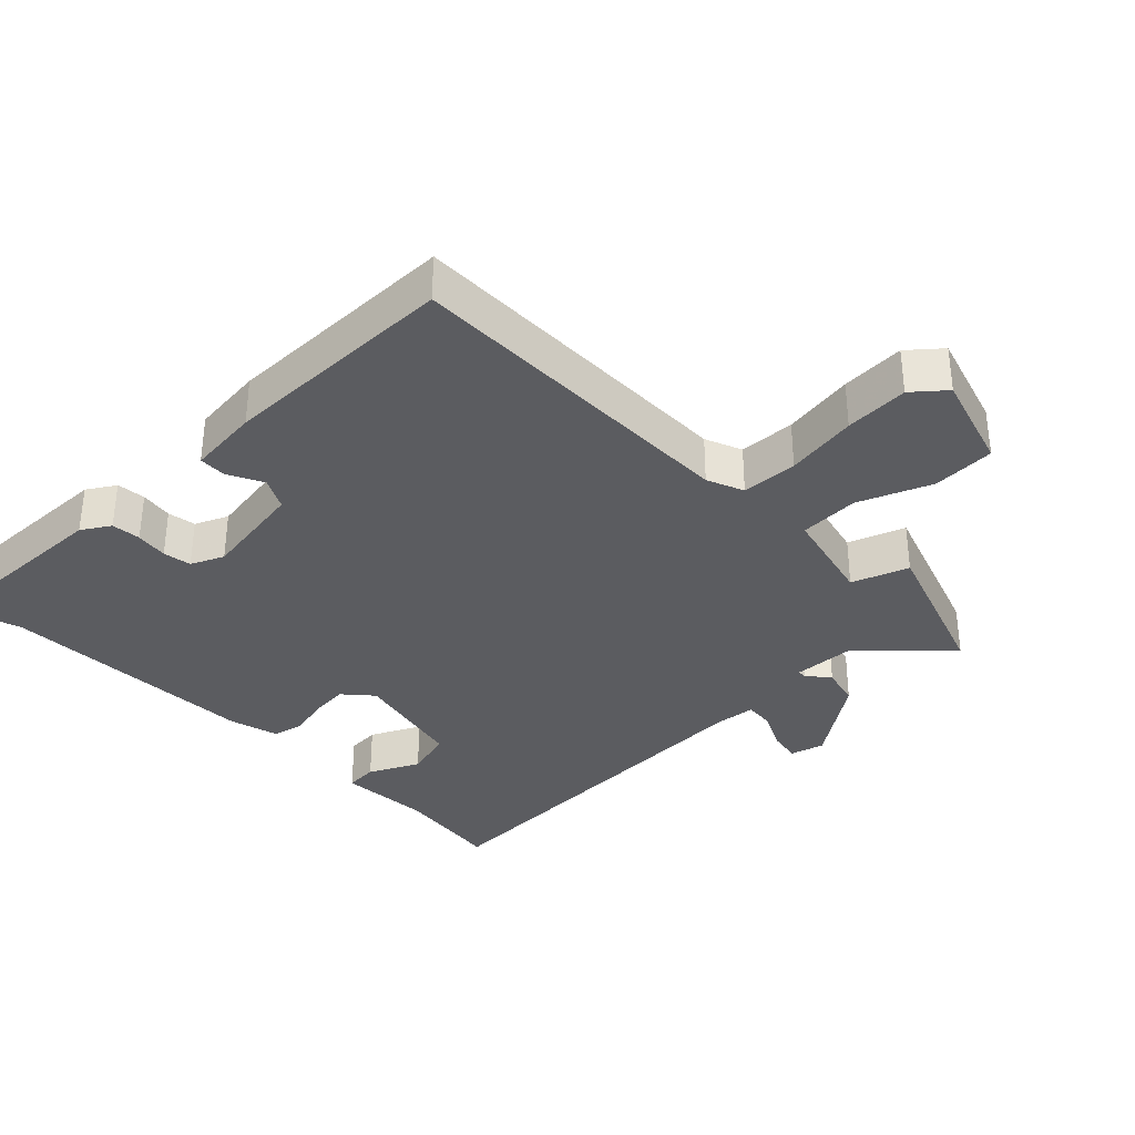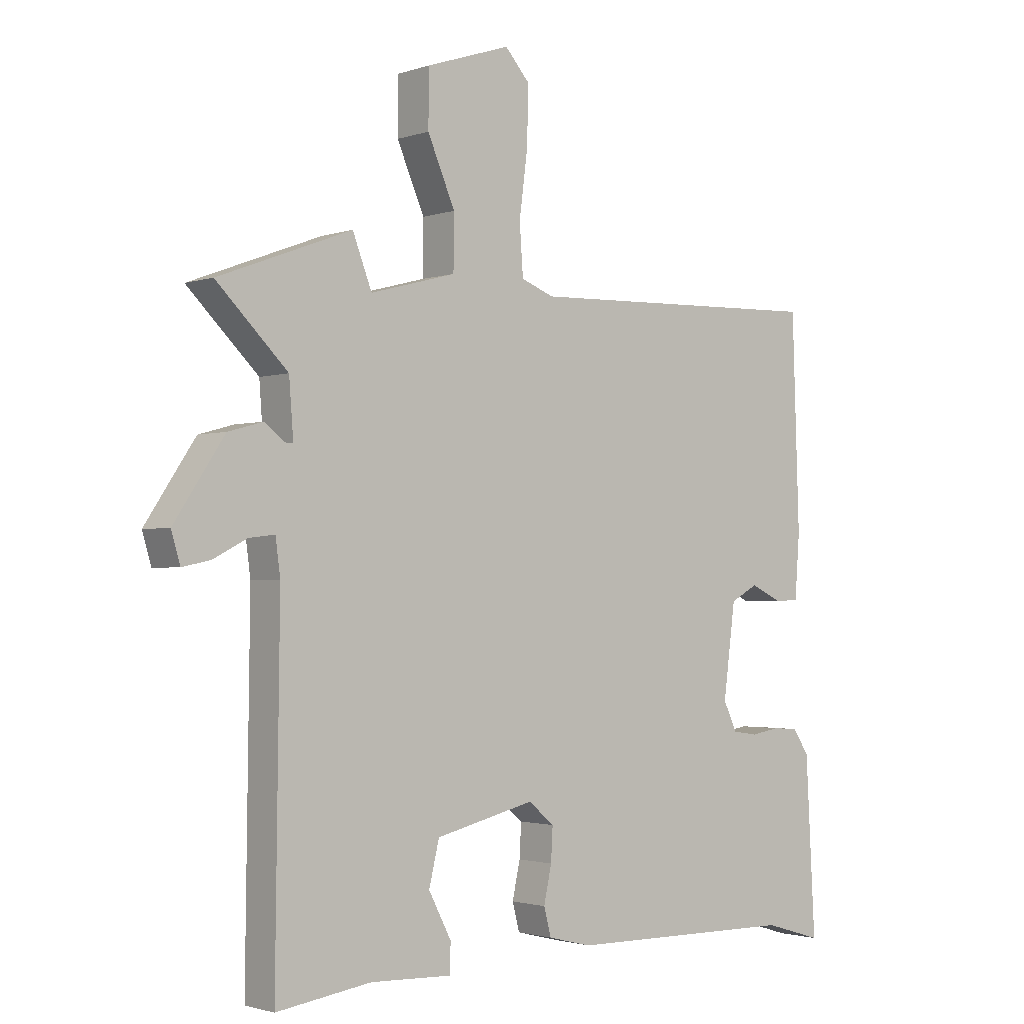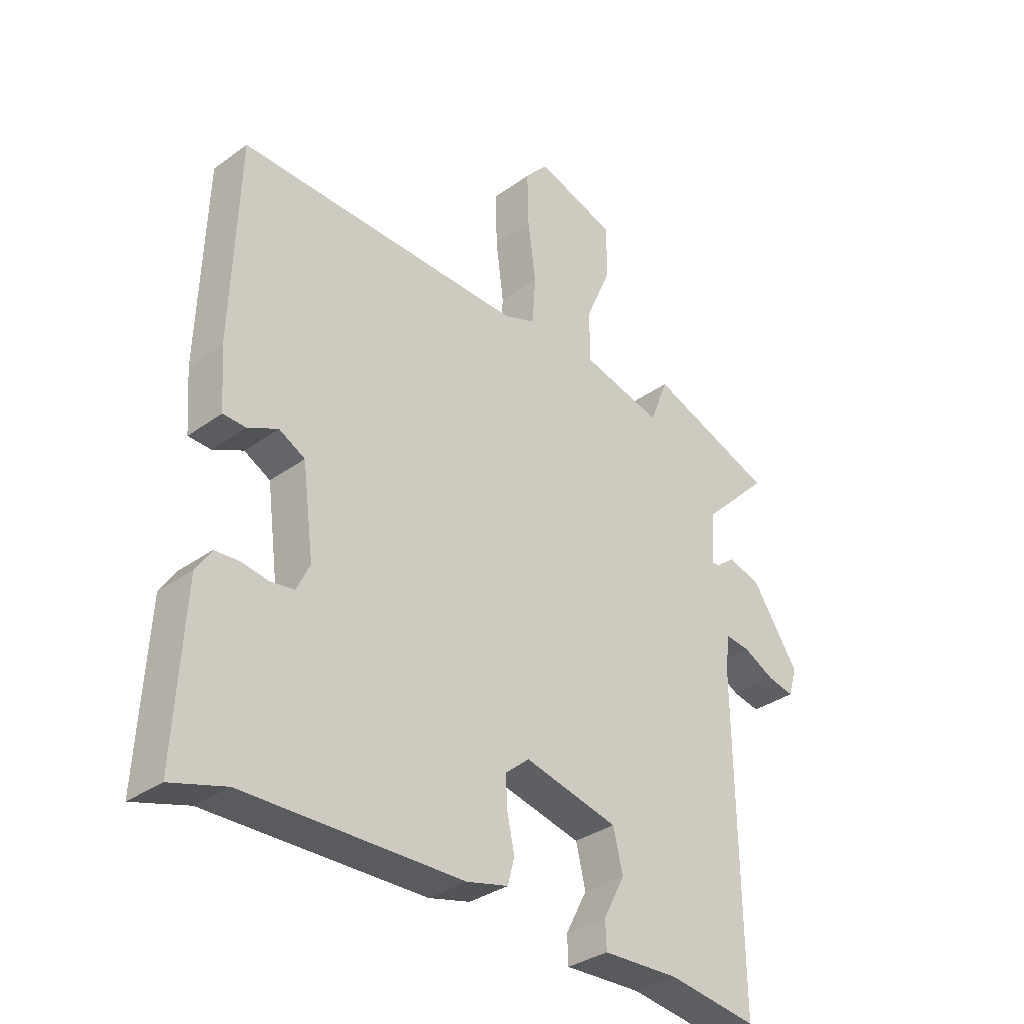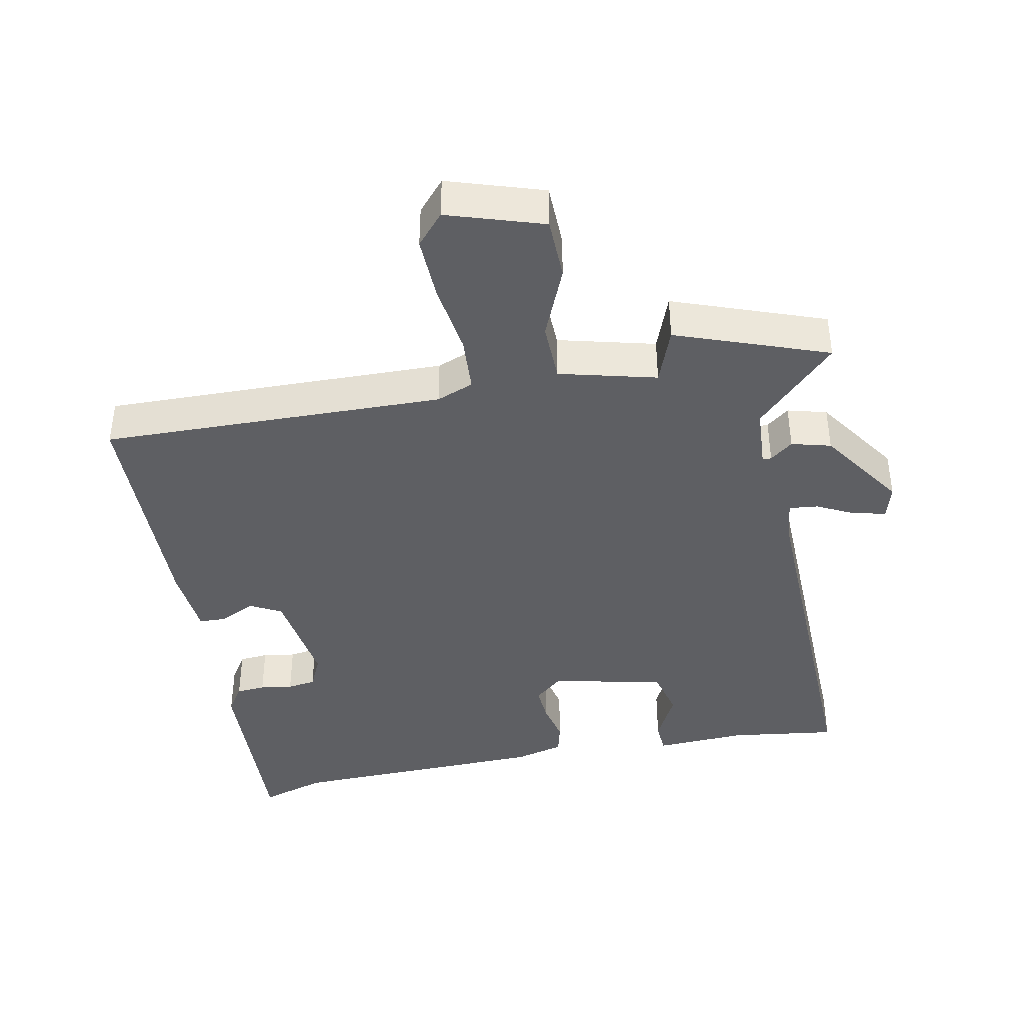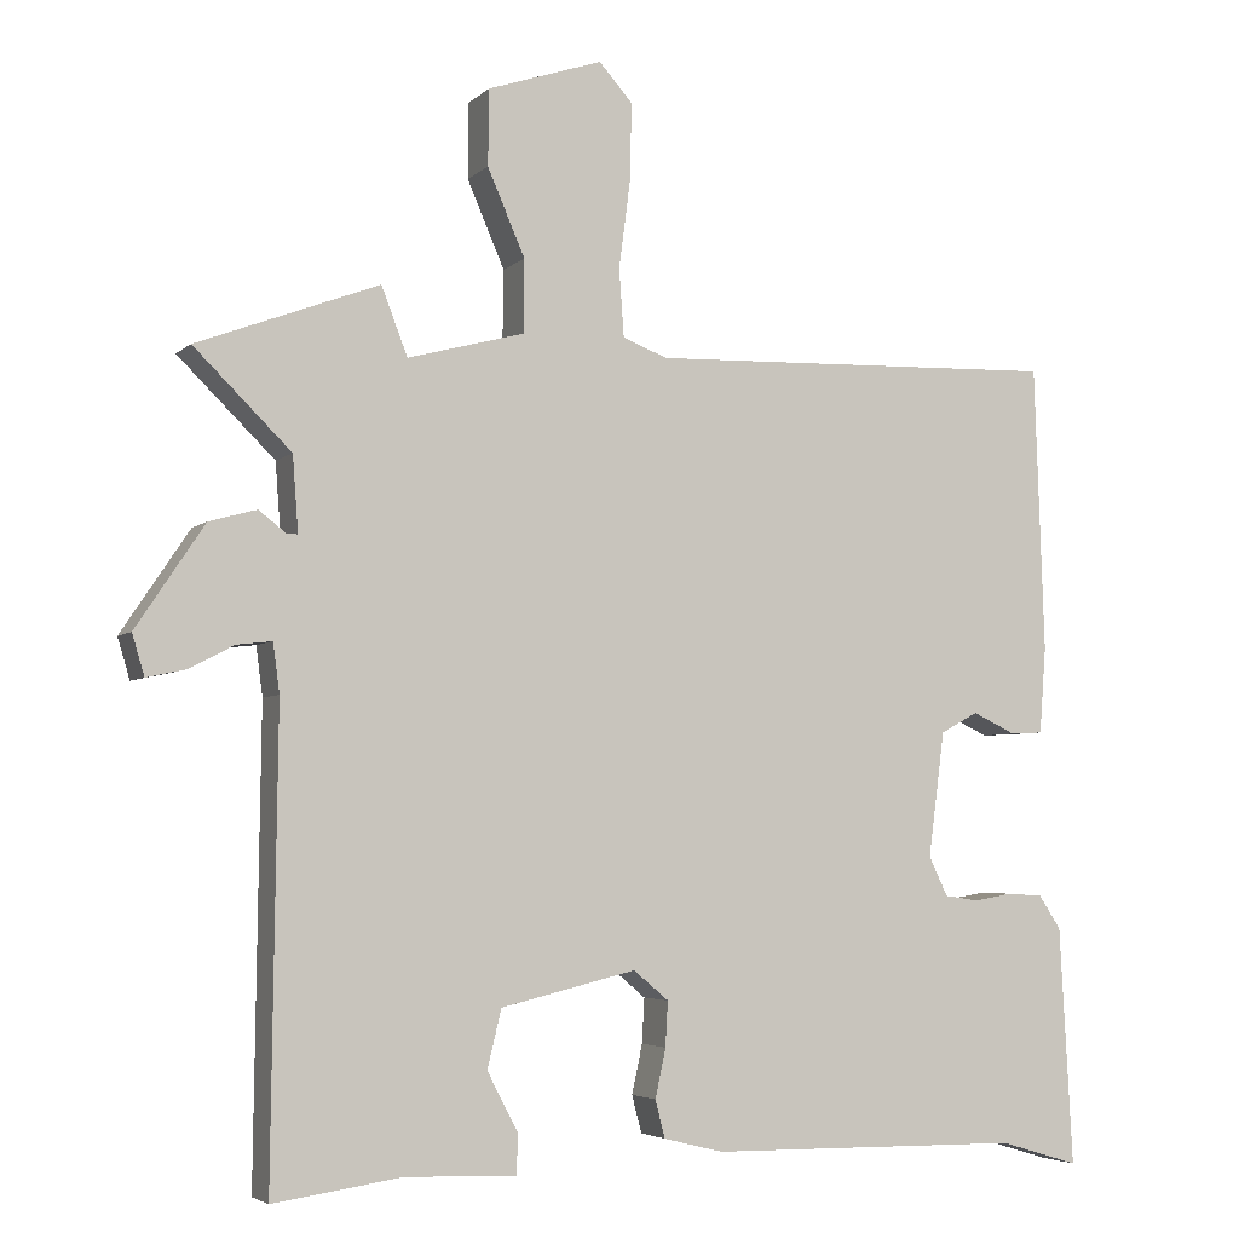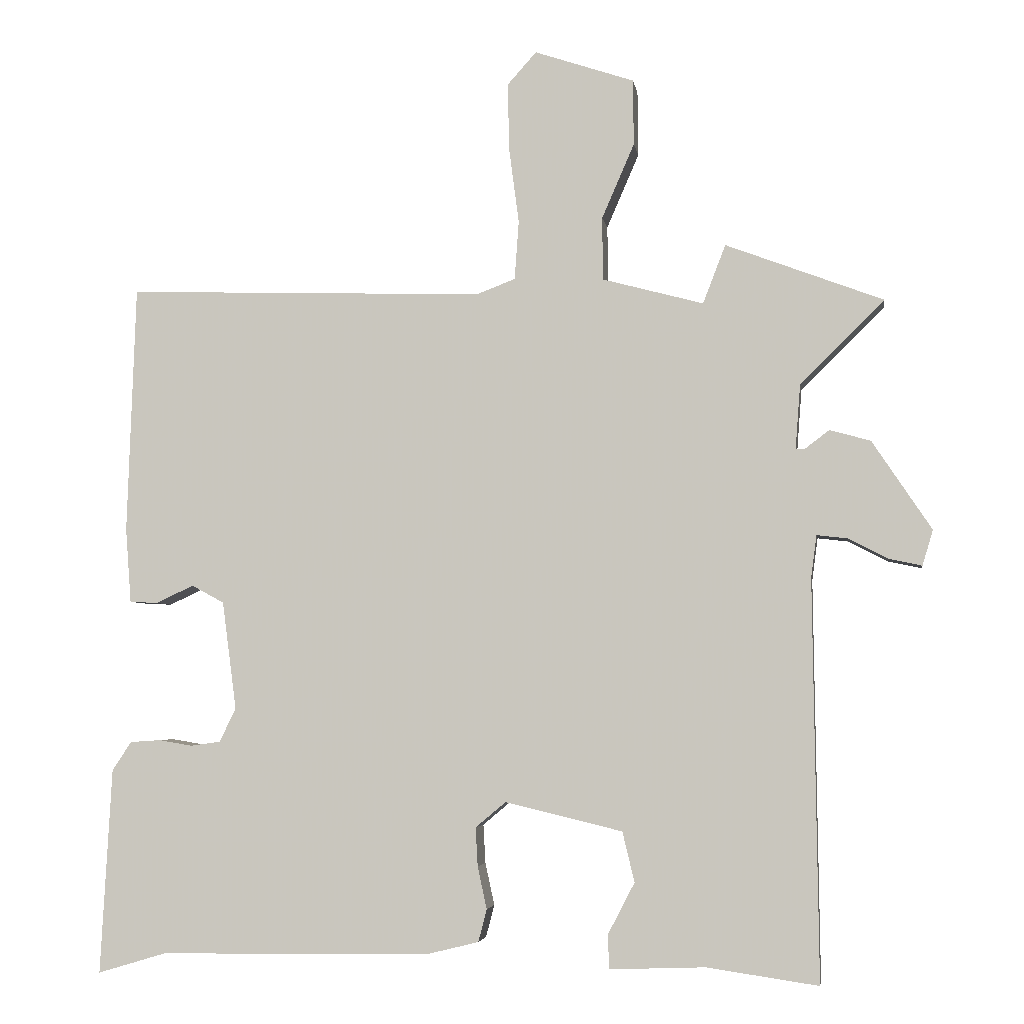
<metadata>
{"format":"obj","ext":"obj","renderer":"f3d","projection":"perspective","resolution":1024,"background":"white","views":[{"elev":-34.9,"azim":-44.4,"up":"+Y"},{"elev":-1.9,"azim":139.8,"up":"+Z"},{"elev":-33.4,"azim":-45.3,"up":"+Z"},{"elev":-40.7,"azim":11.8,"up":"+Y"},{"elev":-4.4,"azim":157.2,"up":"+Z"},{"elev":-4.3,"azim":8.4,"up":"+Z"}]}
</metadata>
<code>
v 0.403 0.07 0.537
v 0.626 0.07 0.453
v 0.507 0.07 0.336
v 0.5 0.07 0.244
v 0.513 0.07 0.244
v 0.547 0.07 0.27
v 0.605 0.07 0.254
v 0.689 0.07 0.128
v 0.674 0.07 0.078
v 0.627 0.07 0.088
v 0.571 0.07 0.117
v 0.528 0.07 0.122
v 0.52 0.07 0.062
v 0.527 0.07 -0.503
v 0.369 0.07 -0.48
v 0.234 0.07 -0.485
v 0.232 0.07 -0.437
v 0.27 0.07 -0.364
v 0.253 0.07 -0.293
v 0.087 0.07 -0.253
v 0.044 0.07 -0.289
v 0.047 0.07 -0.344
v 0.06 0.07 -0.404
v 0.048 0.07 -0.45
v -0.025 0.07 -0.468
v -0.41 0.07 -0.473
v -0.507 0.07 -0.502
v -0.491 0.07 -0.211
v -0.464 0.07 -0.17
v -0.421 0.07 -0.167
v -0.373 0.07 -0.175
v -0.331 0.07 -0.169
v -0.308 0.07 -0.121
v -0.328 0.07 0.032
v -0.374 0.07 0.057
v -0.427 0.07 0.032
v -0.467 0.07 0.034
v -0.475 0.07 0.14
v -0.463 0.07 0.491
v 0.045 0.07 0.475
v 0.1 0.07 0.496
v 0.106 0.07 0.579
v 0.092 0.07 0.686
v 0.09 0.07 0.781
v 0.131 0.07 0.827
v 0.272 0.07 0.78
v 0.273 0.07 0.687
v 0.227 0.07 0.581
v 0.228 0.07 0.492
v 0.371 0.07 0.454
v 0.403 0 0.537
v 0.626 0 0.453
v 0.507 0 0.336
v 0.5 0 0.244
v 0.513 0 0.244
v 0.547 0 0.27
v 0.605 0 0.254
v 0.689 0 0.128
v 0.674 0 0.078
v 0.627 0 0.088
v 0.571 0 0.117
v 0.528 0 0.122
v 0.52 0 0.062
v 0.527 0 -0.503
v 0.369 0 -0.48
v 0.234 0 -0.485
v 0.232 0 -0.437
v 0.27 0 -0.364
v 0.253 0 -0.293
v 0.087 0 -0.253
v 0.044 0 -0.289
v 0.047 0 -0.344
v 0.06 0 -0.404
v 0.048 0 -0.45
v -0.025 0 -0.468
v -0.41 0 -0.473
v -0.507 0 -0.502
v -0.491 0 -0.211
v -0.464 0 -0.17
v -0.421 0 -0.167
v -0.373 0 -0.175
v -0.331 0 -0.169
v -0.308 0 -0.121
v -0.328 0 0.032
v -0.374 0 0.057
v -0.427 0 0.032
v -0.467 0 0.034
v -0.475 0 0.14
v -0.463 0 0.491
v 0.045 0 0.475
v 0.1 0 0.496
v 0.106 0 0.579
v 0.092 0 0.686
v 0.09 0 0.781
v 0.131 0 0.827
v 0.272 0 0.78
v 0.273 0 0.687
v 0.227 0 0.581
v 0.228 0 0.492
v 0.371 0 0.454
f 46 47 48
f 45 46 48
f 44 45 48
f 43 44 48
f 42 43 48
f 41 42 48 49
f 40 41 49 50
f 39 40 50
f 38 39 50
f 37 38 50
f 36 37 50
f 35 36 50
f 29 30 31
f 28 29 31
f 27 28 31
f 26 27 31
f 26 31 32
f 25 26 32
f 24 25 32
f 23 24 32
f 22 23 32
f 21 22 32 33
f 15 16 17 18
f 15 18 19
f 14 15 19
f 13 14 19
f 12 13 19 20
f 9 10 11
f 8 9 11
f 7 8 11
f 6 7 11
f 5 6 11
f 4 5 11 12
f 50 1 2 3
f 50 3 4
f 35 50 4
f 34 35 4
f 21 33 34
f 20 21 34
f 12 20 34
f 4 12 34
f 98 97 96
f 98 96 95
f 98 95 94
f 98 94 93
f 98 93 92
f 99 98 92 91
f 100 99 91 90
f 100 90 89
f 100 89 88
f 100 88 87
f 100 87 86
f 100 86 85
f 81 80 79
f 81 79 78
f 81 78 77
f 81 77 76
f 82 81 76
f 82 76 75
f 82 75 74
f 82 74 73
f 82 73 72
f 83 82 72 71
f 68 67 66 65
f 69 68 65
f 69 65 64
f 69 64 63
f 70 69 63 62
f 61 60 59
f 61 59 58
f 61 58 57
f 61 57 56
f 61 56 55
f 62 61 55 54
f 53 52 51 100
f 54 53 100
f 54 100 85
f 54 85 84
f 84 83 71
f 84 71 70
f 84 70 62
f 84 62 54
f 1 51 52 2
f 2 52 53 3
f 3 53 54 4
f 4 54 55 5
f 5 55 56 6
f 6 56 57 7
f 7 57 58 8
f 8 58 59 9
f 9 59 60 10
f 10 60 61 11
f 11 61 62 12
f 12 62 63 13
f 13 63 64 14
f 14 64 65 15
f 15 65 66 16
f 16 66 67 17
f 17 67 68 18
f 18 68 69 19
f 19 69 70 20
f 20 70 71 21
f 21 71 72 22
f 22 72 73 23
f 23 73 74 24
f 24 74 75 25
f 25 75 76 26
f 26 76 77 27
f 27 77 78 28
f 28 78 79 29
f 29 79 80 30
f 30 80 81 31
f 31 81 82 32
f 32 82 83 33
f 33 83 84 34
f 34 84 85 35
f 35 85 86 36
f 36 86 87 37
f 37 87 88 38
f 38 88 89 39
f 39 89 90 40
f 40 90 91 41
f 41 91 92 42
f 42 92 93 43
f 43 93 94 44
f 44 94 95 45
f 45 95 96 46
f 46 96 97 47
f 47 97 98 48
f 48 98 99 49
f 49 99 100 50
f 50 100 51 1

</code>
